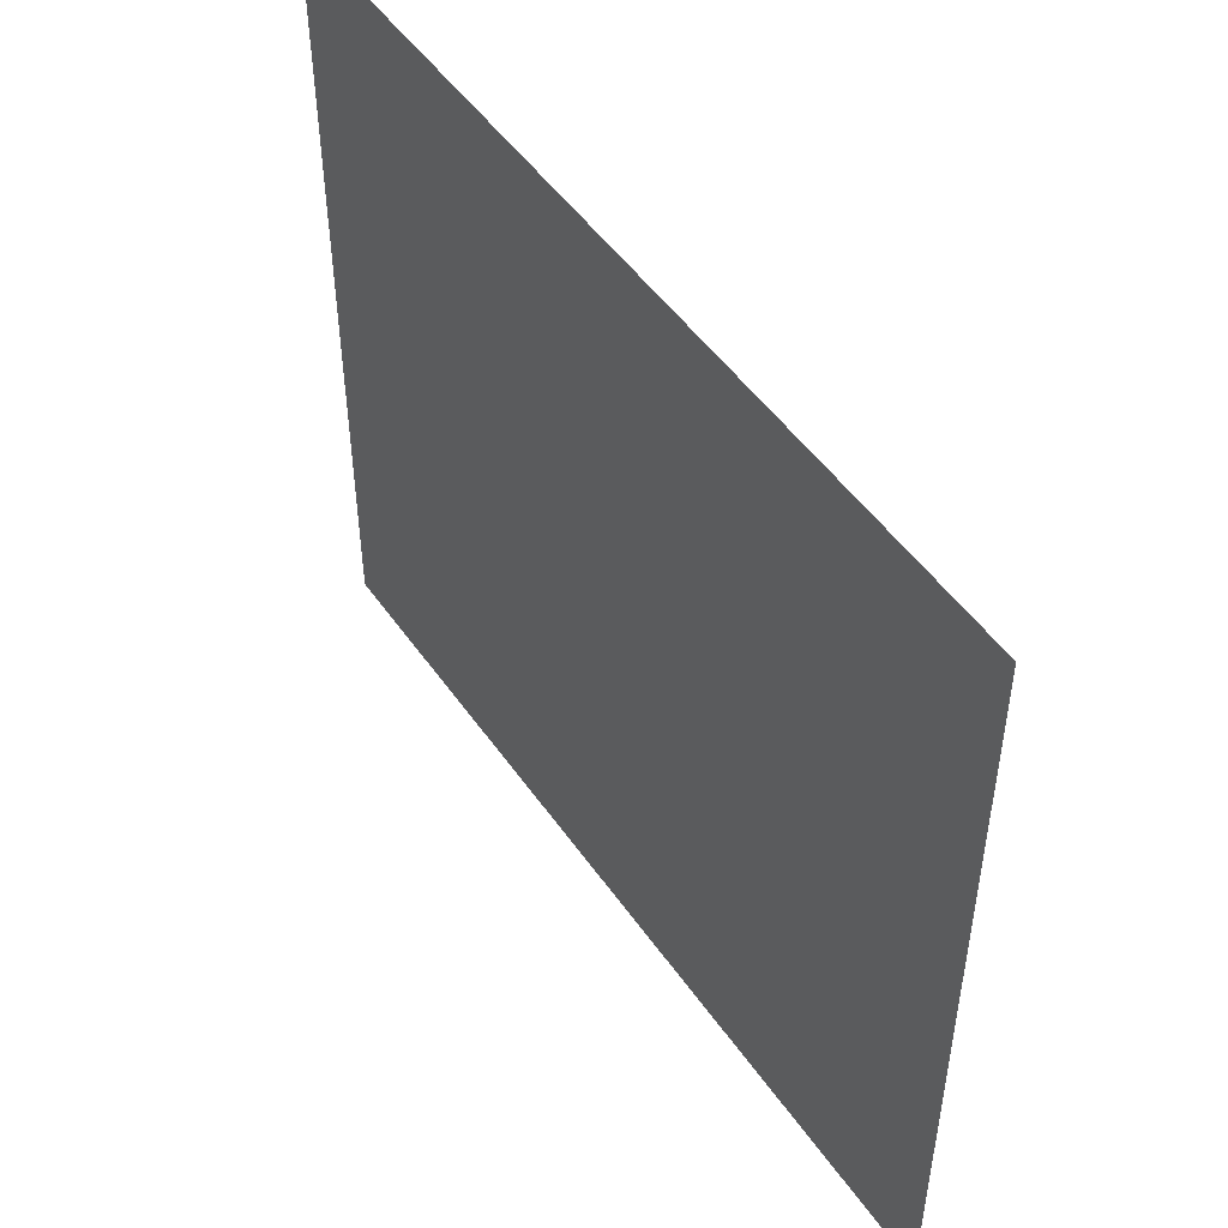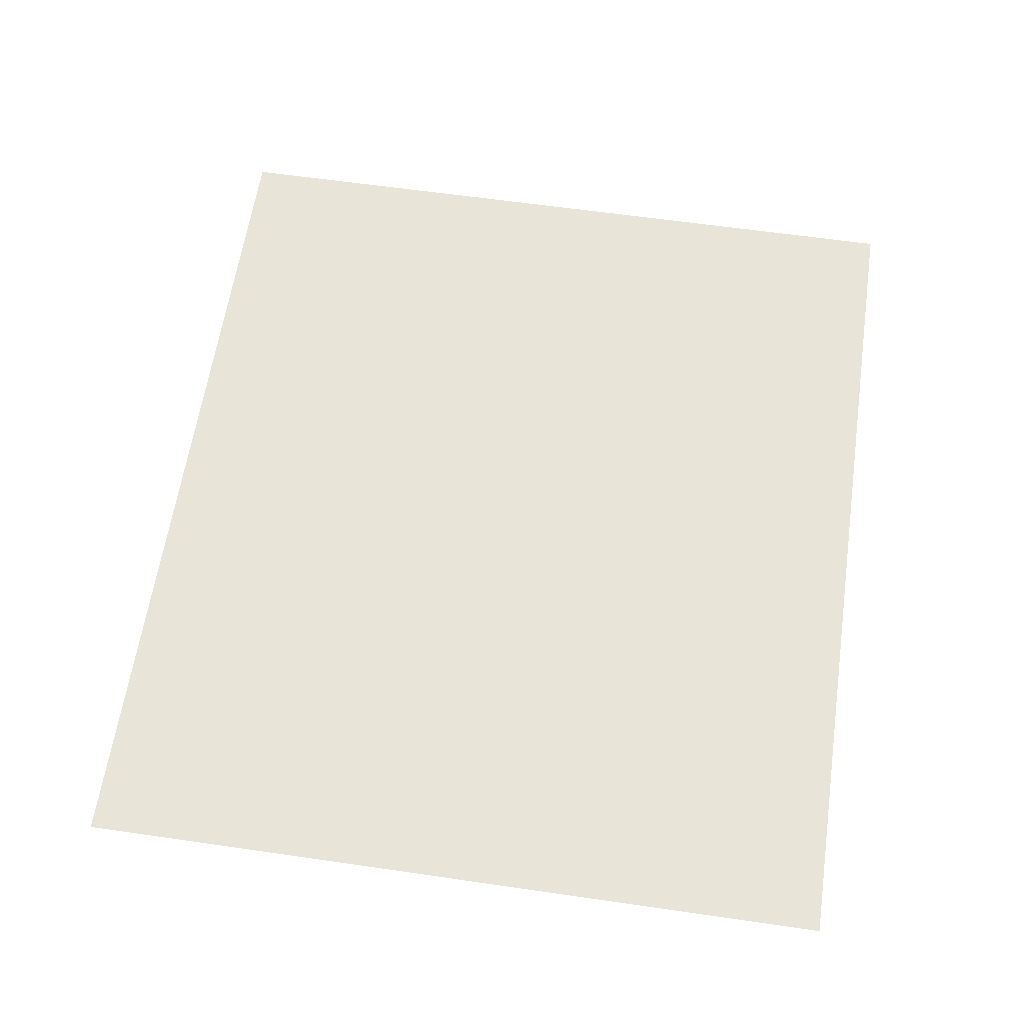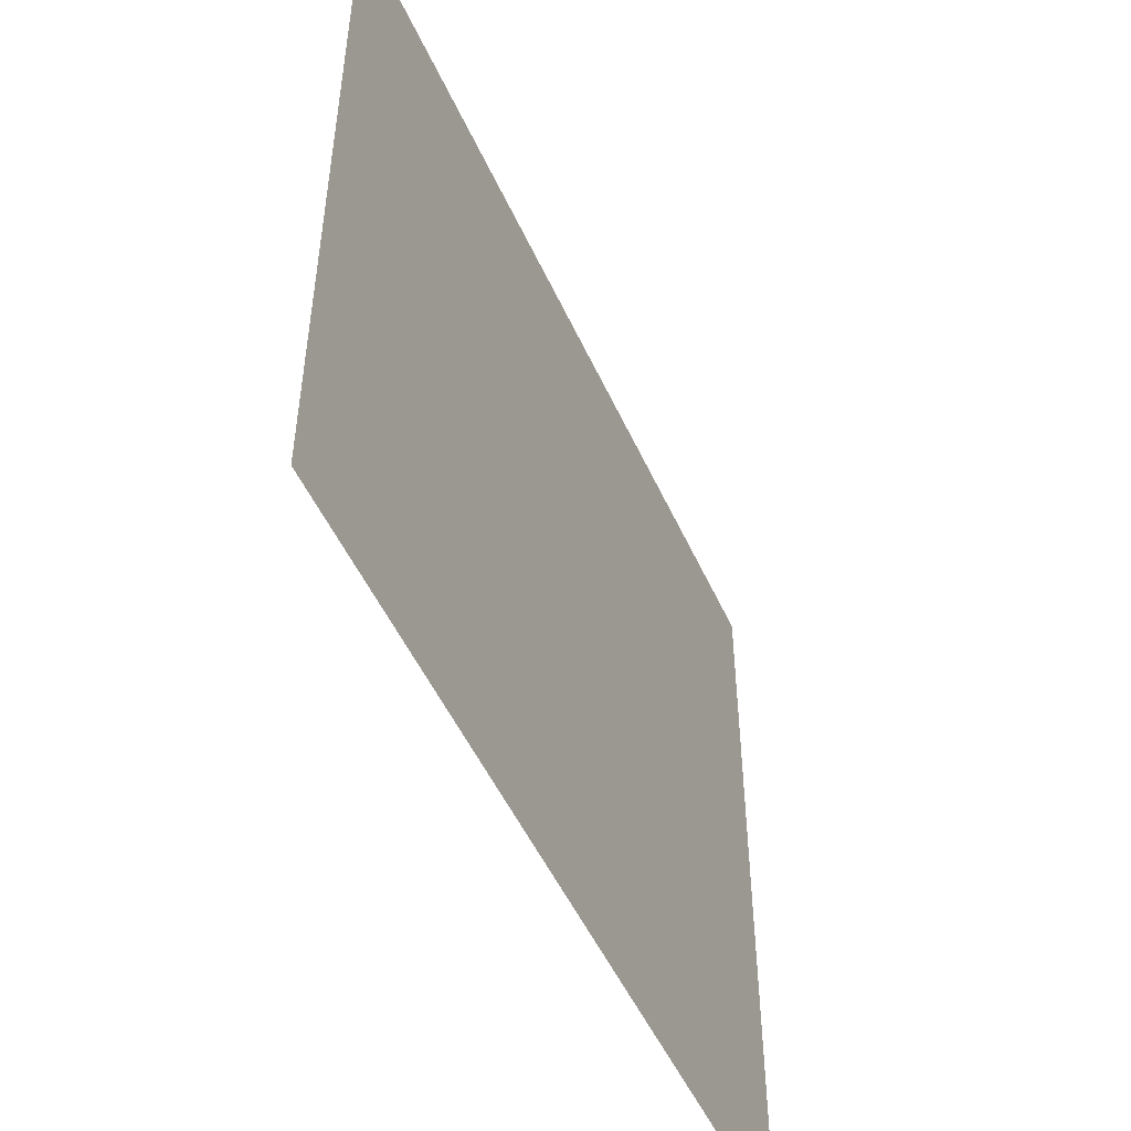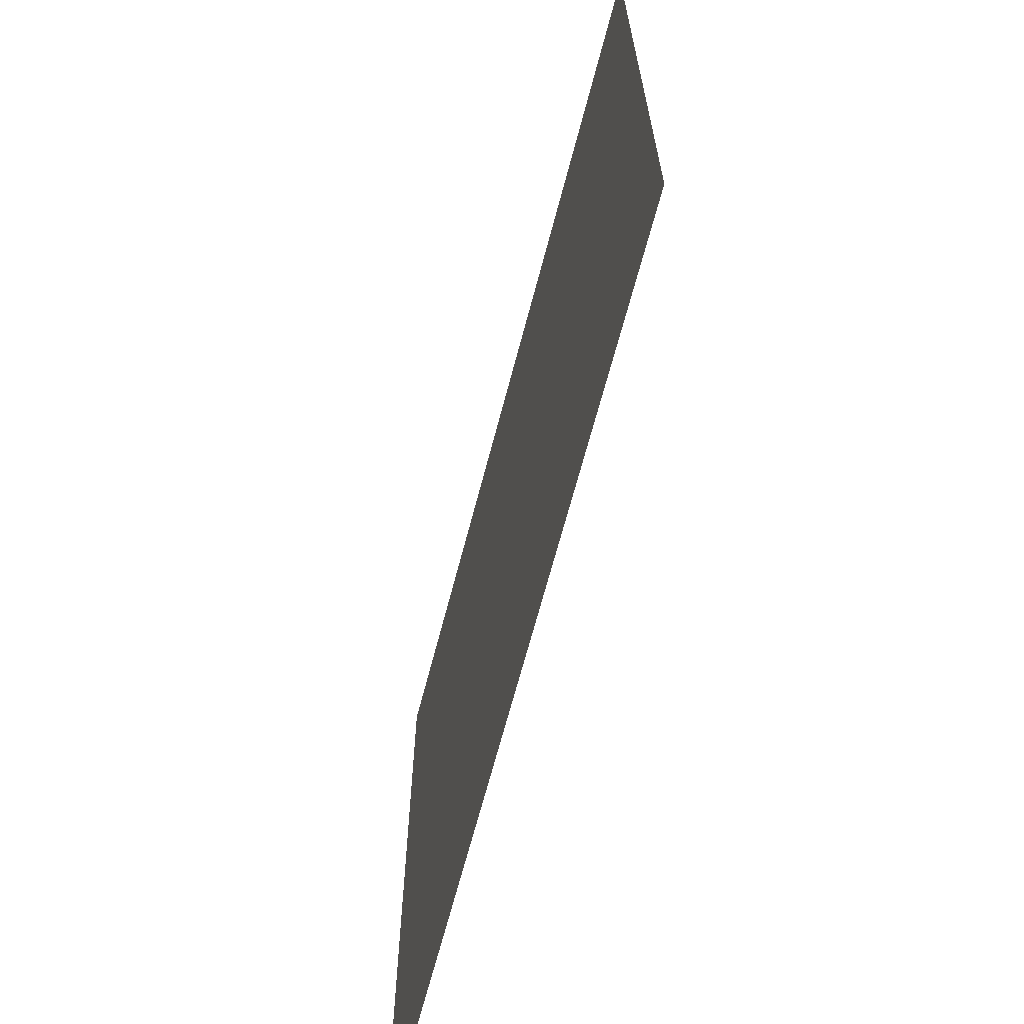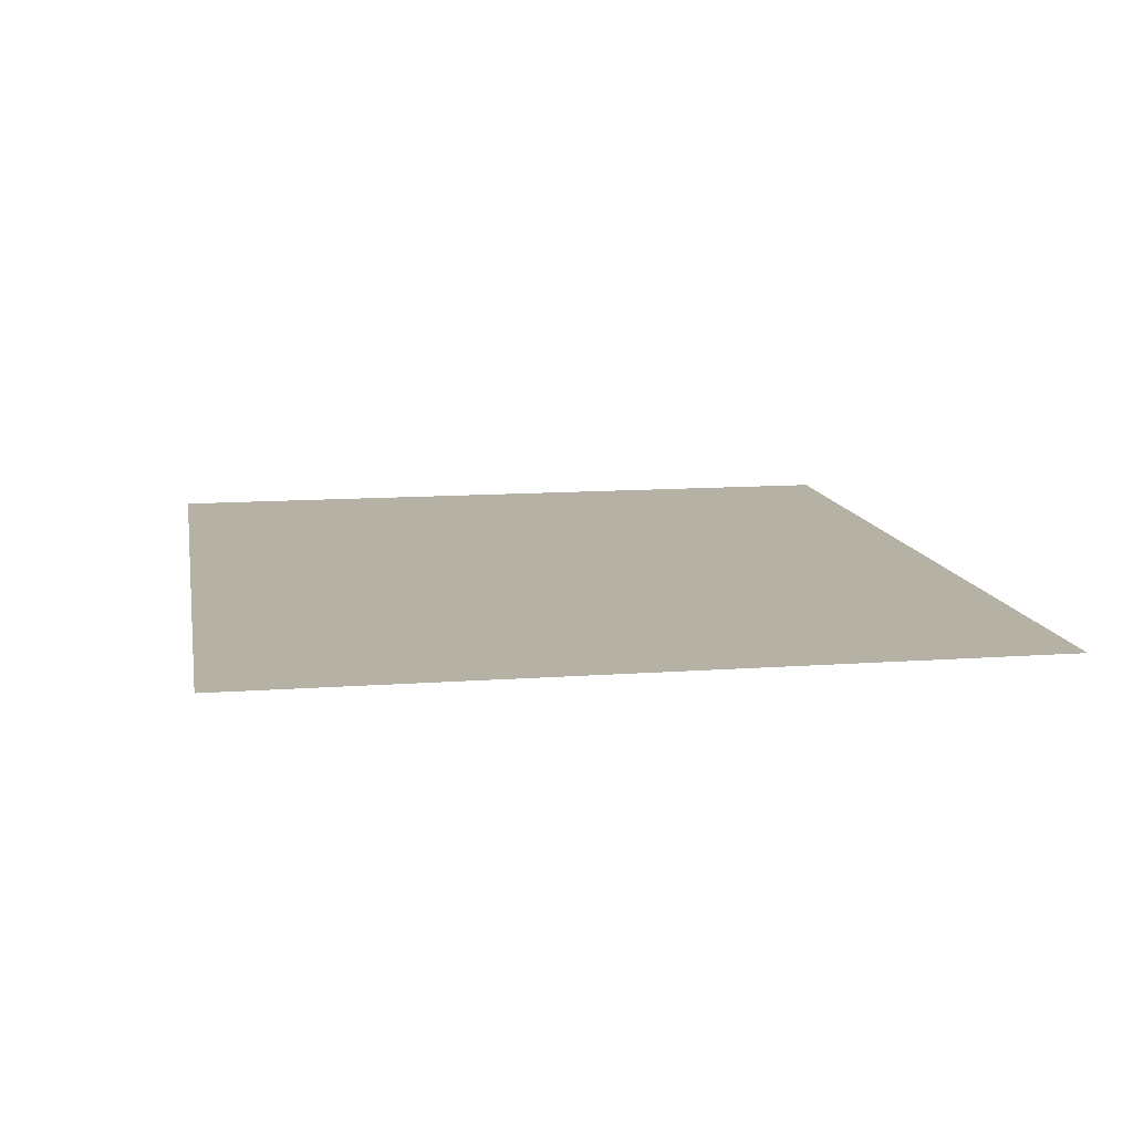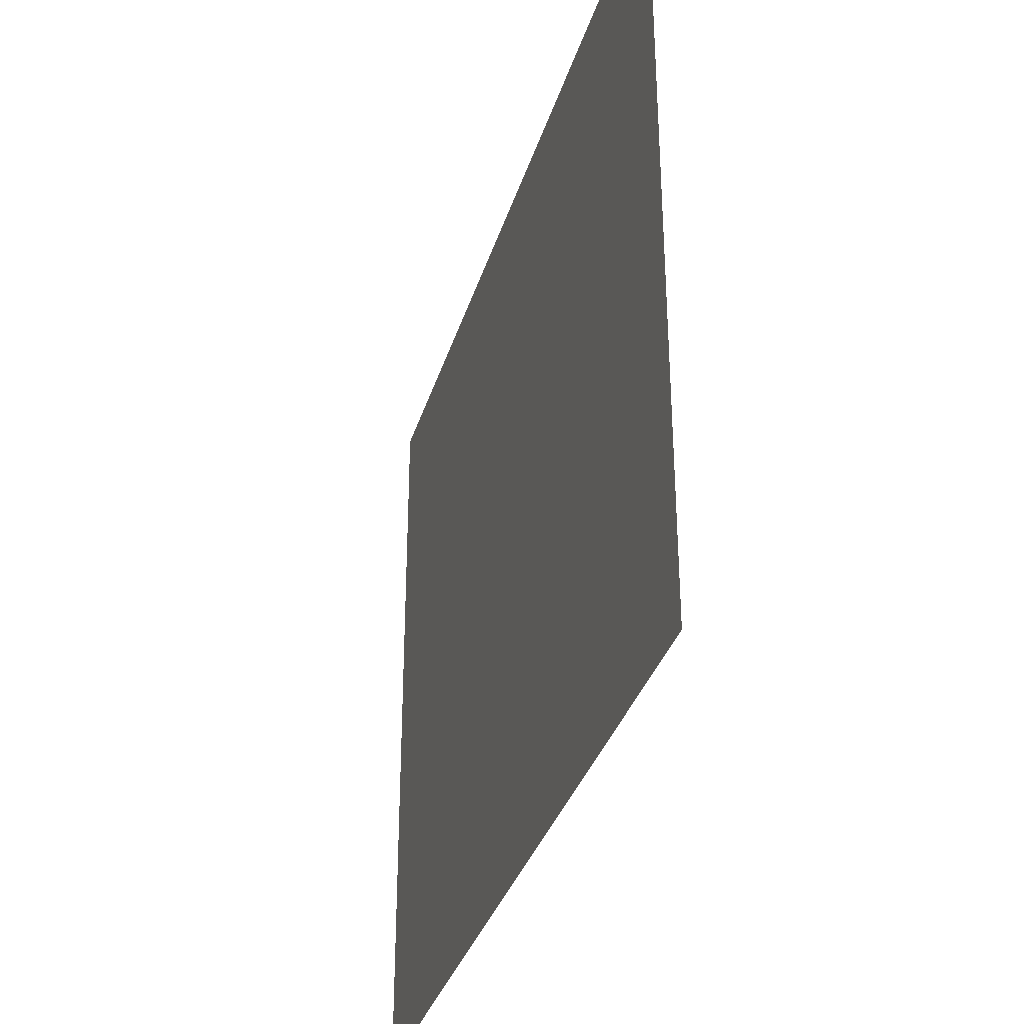
<metadata>
{"format":"obj","ext":"obj","renderer":"f3d","projection":"perspective","resolution":1024,"background":"white","views":[{"elev":49.5,"azim":-123.5,"up":"+Y"},{"elev":61.4,"azim":98.4,"up":"+Z"},{"elev":-50.4,"azim":-66.2,"up":"+Y"},{"elev":-66.7,"azim":75.4,"up":"+Y"},{"elev":11.9,"azim":-100.0,"up":"+Z"},{"elev":-33.9,"azim":-105.9,"up":"+Y"}]}
</metadata>
<code>
v 0 -16 0
v -16 -16 0
v -16 0 0
v 0 0 0
v -32 -16 0
v -32 0 0
v -48 -16 0
v -48 0 0
v -64 -16 0
v -64 0 0
v -80 -16 0
v -80 0 0
v -96 -16 0
v -96 0 0
v -112 -16 0
v -112 0 0
v -128 -16 0
v -128 0 0
v -144 -16 0
v -144 0 0
v -160 -16 0
v -160 0 0
v -176 -16 0
v -176 0 0
v -192 -16 0
v -192 0 0
v -208 -16 0
v -208 0 0
v -224 -16 0
v -224 0 0
v -240 -16 0
v -240 0 0
v -256 -16 0
v -256 0 0
v 0 -32 0
v -16 -32 0
v -32 -32 0
v -48 -32 0
v -64 -32 0
v -80 -32 0
v -96 -32 0
v -112 -32 0
v -128 -32 0
v -144 -32 0
v -160 -32 0
v -176 -32 0
v -192 -32 0
v -208 -32 0
v -224 -32 0
v -240 -32 0
v -256 -32 0
v 0 -48 0
v -16 -48 0
v -32 -48 0
v -48 -48 0
v -64 -48 0
v -80 -48 0
v -96 -48 0
v -112 -48 0
v -128 -48 0
v -144 -48 0
v -160 -48 0
v -176 -48 0
v -192 -48 0
v -208 -48 0
v -224 -48 0
v -240 -48 0
v -256 -48 0
v 0 -64 0
v -16 -64 0
v -32 -64 0
v -48 -64 0
v -64 -64 0
v -80 -64 0
v -96 -64 0
v -112 -64 0
v -128 -64 0
v -144 -64 0
v -160 -64 0
v -176 -64 0
v -192 -64 0
v -208 -64 0
v -224 -64 0
v -240 -64 0
v -256 -64 0
v 0 -80 0
v -16 -80 0
v -32 -80 0
v -48 -80 0
v -64 -80 0
v -80 -80 0
v -96 -80 0
v -112 -80 0
v -128 -80 0
v -144 -80 0
v -160 -80 0
v -176 -80 0
v -192 -80 0
v -208 -80 0
v -224 -80 0
v -240 -80 0
v -256 -80 0
v 0 -96 0
v -16 -96 0
v -32 -96 0
v -48 -96 0
v -64 -96 0
v -80 -96 0
v -96 -96 0
v -112 -96 0
v -128 -96 0
v -144 -96 0
v -160 -96 0
v -176 -96 0
v -192 -96 0
v -208 -96 0
v -224 -96 0
v -240 -96 0
v -256 -96 0
v 0 -112 0
v -16 -112 0
v -32 -112 0
v -48 -112 0
v -64 -112 0
v -80 -112 0
v -96 -112 0
v -112 -112 0
v -128 -112 0
v -144 -112 0
v -160 -112 0
v -176 -112 0
v -192 -112 0
v -208 -112 0
v -224 -112 0
v -240 -112 0
v -256 -112 0
v 0 -128 0
v -16 -128 0
v -32 -128 0
v -48 -128 0
v -64 -128 0
v -80 -128 0
v -96 -128 0
v -112 -128 0
v -128 -128 0
v -144 -128 0
v -160 -128 0
v -176 -128 0
v -192 -128 0
v -208 -128 0
v -224 -128 0
v -240 -128 0
v -256 -128 0
v 0 -144 0
v -16 -144 0
v -32 -144 0
v -48 -144 0
v -64 -144 0
v -80 -144 0
v -96 -144 0
v -112 -144 0
v -128 -144 0
v -144 -144 0
v -160 -144 0
v -176 -144 0
v -192 -144 0
v -208 -144 0
v -224 -144 0
v -240 -144 0
v -256 -144 0
v 0 -160 0
v -16 -160 0
v -32 -160 0
v -48 -160 0
v -64 -160 0
v -80 -160 0
v -96 -160 0
v -112 -160 0
v -128 -160 0
v -144 -160 0
v -160 -160 0
v -176 -160 0
v -192 -160 0
v -208 -160 0
v -224 -160 0
v -240 -160 0
v -256 -160 0
v 0 -176 0
v -16 -176 0
v -32 -176 0
v -48 -176 0
v -64 -176 0
v -80 -176 0
v -96 -176 0
v -112 -176 0
v -128 -176 0
v -144 -176 0
v -160 -176 0
v -176 -176 0
v -192 -176 0
v -208 -176 0
v -224 -176 0
v -240 -176 0
v -256 -176 0
v 0 -192 0
v -16 -192 0
v -32 -192 0
v -48 -192 0
v -64 -192 0
v -80 -192 0
v -96 -192 0
v -112 -192 0
v -128 -192 0
v -144 -192 0
v -160 -192 0
v -176 -192 0
v -192 -192 0
v -208 -192 0
v -224 -192 0
v -240 -192 0
v -256 -192 0
v 0 -208 0
v -16 -208 0
v -32 -208 0
v -48 -208 0
v -64 -208 0
v -80 -208 0
v -96 -208 0
v -112 -208 0
v -128 -208 0
v -144 -208 0
v -160 -208 0
v -176 -208 0
v -192 -208 0
v -208 -208 0
v -224 -208 0
v -240 -208 0
v -256 -208 0
v 0 -224 0
v -16 -224 0
v -32 -224 0
v -48 -224 0
v -64 -224 0
v -80 -224 0
v -96 -224 0
v -112 -224 0
v -128 -224 0
v -144 -224 0
v -160 -224 0
v -176 -224 0
v -192 -224 0
v -208 -224 0
v -224 -224 0
v -240 -224 0
v -256 -224 0
g mesh_0001
f 1 2 3 4
f 2 5 6 3
f 5 7 8 6
f 7 9 10 8
f 9 11 12 10
f 11 13 14 12
f 13 15 16 14
f 15 17 18 16
f 17 19 20 18
f 19 21 22 20
f 21 23 24 22
f 23 25 26 24
f 25 27 28 26
f 27 29 30 28
f 29 31 32 30
f 31 33 34 32
f 35 36 2 1
f 36 37 5 2
f 37 38 7 5
f 38 39 9 7
f 39 40 11 9
f 40 41 13 11
f 41 42 15 13
f 42 43 17 15
f 43 44 19 17
f 44 45 21 19
f 45 46 23 21
f 46 47 25 23
f 47 48 27 25
f 48 49 29 27
f 49 50 31 29
f 50 51 33 31
f 52 53 36 35
f 53 54 37 36
f 54 55 38 37
f 55 56 39 38
f 56 57 40 39
f 57 58 41 40
f 58 59 42 41
f 59 60 43 42
f 60 61 44 43
f 61 62 45 44
f 62 63 46 45
f 63 64 47 46
f 64 65 48 47
f 65 66 49 48
f 66 67 50 49
f 67 68 51 50
f 69 70 53 52
f 70 71 54 53
f 71 72 55 54
f 72 73 56 55
f 73 74 57 56
f 74 75 58 57
f 75 76 59 58
f 76 77 60 59
f 77 78 61 60
f 78 79 62 61
f 79 80 63 62
f 80 81 64 63
f 81 82 65 64
f 82 83 66 65
f 83 84 67 66
f 84 85 68 67
f 86 87 70 69
f 87 88 71 70
f 88 89 72 71
f 89 90 73 72
f 90 91 74 73
f 91 92 75 74
f 92 93 76 75
f 93 94 77 76
f 94 95 78 77
f 95 96 79 78
f 96 97 80 79
f 97 98 81 80
f 98 99 82 81
f 99 100 83 82
f 100 101 84 83
f 101 102 85 84
f 103 104 87 86
f 104 105 88 87
f 105 106 89 88
f 106 107 90 89
f 107 108 91 90
f 108 109 92 91
f 109 110 93 92
f 110 111 94 93
f 111 112 95 94
f 112 113 96 95
f 113 114 97 96
f 114 115 98 97
f 115 116 99 98
f 116 117 100 99
f 117 118 101 100
f 118 119 102 101
f 120 121 104 103
f 121 122 105 104
f 122 123 106 105
f 123 124 107 106
f 124 125 108 107
f 125 126 109 108
f 126 127 110 109
f 127 128 111 110
f 128 129 112 111
f 129 130 113 112
f 130 131 114 113
f 131 132 115 114
f 132 133 116 115
f 133 134 117 116
f 134 135 118 117
f 135 136 119 118
f 137 138 121 120
f 138 139 122 121
f 139 140 123 122
f 140 141 124 123
f 141 142 125 124
f 142 143 126 125
f 143 144 127 126
f 144 145 128 127
f 145 146 129 128
f 146 147 130 129
f 147 148 131 130
f 148 149 132 131
f 149 150 133 132
f 150 151 134 133
f 151 152 135 134
f 152 153 136 135
f 154 155 138 137
f 155 156 139 138
f 156 157 140 139
f 157 158 141 140
f 158 159 142 141
f 159 160 143 142
f 160 161 144 143
f 161 162 145 144
f 162 163 146 145
f 163 164 147 146
f 164 165 148 147
f 165 166 149 148
f 166 167 150 149
f 167 168 151 150
f 168 169 152 151
f 169 170 153 152
f 171 172 155 154
f 172 173 156 155
f 173 174 157 156
f 174 175 158 157
f 175 176 159 158
f 176 177 160 159
f 177 178 161 160
f 178 179 162 161
f 179 180 163 162
f 180 181 164 163
f 181 182 165 164
f 182 183 166 165
f 183 184 167 166
f 184 185 168 167
f 185 186 169 168
f 186 187 170 169
f 188 189 172 171
f 189 190 173 172
f 190 191 174 173
f 191 192 175 174
f 192 193 176 175
f 193 194 177 176
f 194 195 178 177
f 195 196 179 178
f 196 197 180 179
f 197 198 181 180
f 198 199 182 181
f 199 200 183 182
f 200 201 184 183
f 201 202 185 184
f 202 203 186 185
f 203 204 187 186
f 205 206 189 188
f 206 207 190 189
f 207 208 191 190
f 208 209 192 191
f 209 210 193 192
f 210 211 194 193
f 211 212 195 194
f 212 213 196 195
f 213 214 197 196
f 214 215 198 197
f 215 216 199 198
f 216 217 200 199
f 217 218 201 200
f 218 219 202 201
f 219 220 203 202
f 220 221 204 203
f 222 223 206 205
f 223 224 207 206
f 224 225 208 207
f 225 226 209 208
f 226 227 210 209
f 227 228 211 210
f 228 229 212 211
f 229 230 213 212
f 230 231 214 213
f 231 232 215 214
f 232 233 216 215
f 233 234 217 216
f 234 235 218 217
f 235 236 219 218
f 236 237 220 219
f 237 238 221 220
f 239 240 223 222
f 240 241 224 223
f 241 242 225 224
f 242 243 226 225
f 243 244 227 226
f 244 245 228 227
f 245 246 229 228
f 246 247 230 229
f 247 248 231 230
f 248 249 232 231
f 249 250 233 232
f 250 251 234 233
f 251 252 235 234
f 252 253 236 235
f 253 254 237 236
f 254 255 238 237

</code>
